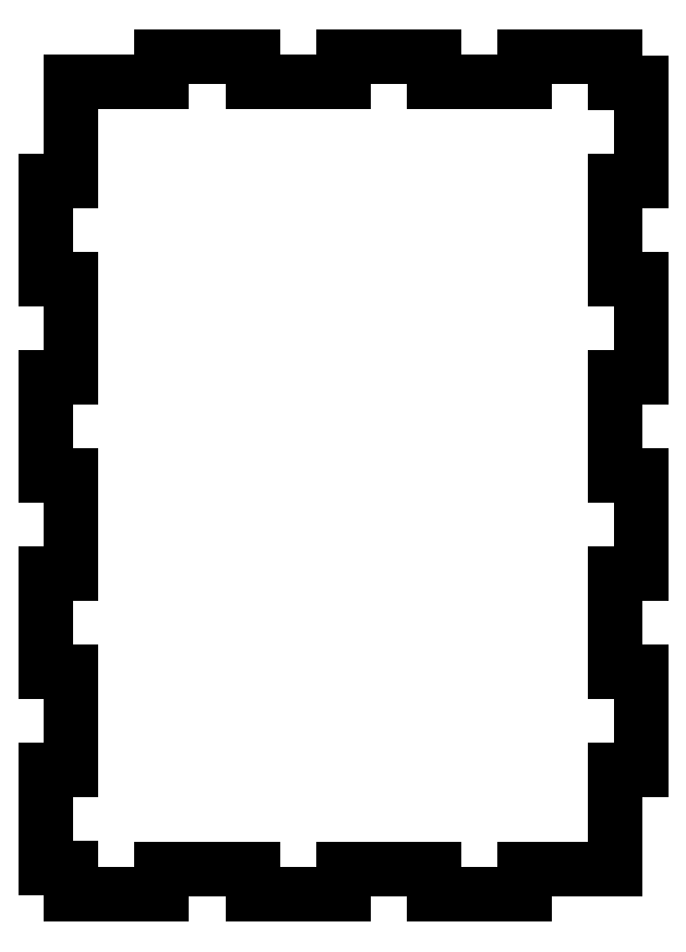
<metadata>
{"format":"dxf","ext":"dxf","renderer":"ezdxf+matplotlib","layout":"modelspace","background":"white","min_lineweight":24,"dpi":150}
</metadata>
<code>
0
SECTION
2
ENTITIES
0
LINE
8
0
10
-57.17
20
3
11
-46.33
21
3
0
LINE
8
0
10
-46.33
20
3
11
-46.33
21
0
0
LINE
8
0
10
-46.33
20
0
11
-35.5
21
0
0
LINE
8
0
10
-35.5
20
0
11
-35.5
21
3
0
LINE
8
0
10
-35.5
20
3
11
-24.67
21
3
0
LINE
8
0
10
-24.67
20
3
11
-24.67
21
0
0
LINE
8
0
10
-24.67
20
0
11
-13.83
21
0
0
LINE
8
0
10
-13.83
20
0
11
-13.83
21
3
0
LINE
8
0
10
-13.83
20
3
11
-3
21
3
0
LINE
8
0
10
-3
20
3
11
-3
21
14.82
0
LINE
8
0
10
-3
20
14.82
11
0.09999
21
14.82
0
LINE
8
0
10
0.09999
20
14.82
11
0.09999
21
26.55
0
LINE
8
0
10
0.09999
20
26.55
11
-3
21
26.55
0
LINE
8
0
10
-3
20
26.55
11
-3
21
38.27
0
LINE
8
0
10
-3
20
38.27
11
0.09999
21
38.27
0
LINE
8
0
10
0.09999
20
38.27
11
0.09999
21
50
0
LINE
8
0
10
0.09999
20
50
11
-3
21
50
0
LINE
8
0
10
-3
20
50
11
-3
21
61.73
0
LINE
8
0
10
-3
20
61.73
11
0.09999
21
61.73
0
LINE
8
0
10
0.09999
20
61.73
11
0.09999
21
73.45
0
LINE
8
0
10
0.09999
20
73.45
11
-3
21
73.45
0
LINE
8
0
10
-3
20
73.45
11
-3
21
85.17
0
LINE
8
0
10
-3
20
85.17
11
0.09999
21
85.17
0
LINE
8
0
10
0.09999
20
85.17
11
0.09999
21
96.9
0
LINE
8
0
10
0.09999
20
96.9
11
-3
21
96.9
0
LINE
8
0
10
-3
20
96.9
11
-3
21
100
0
LINE
8
0
10
-3
20
100
11
-13.83
21
100
0
LINE
8
0
10
-13.83
20
100
11
-13.83
21
97
0
LINE
8
0
10
-13.83
20
97
11
-24.67
21
97
0
LINE
8
0
10
-24.67
20
97
11
-24.67
21
100
0
LINE
8
0
10
-24.67
20
100
11
-35.5
21
100
0
LINE
8
0
10
-35.5
20
100
11
-35.5
21
97
0
LINE
8
0
10
-35.5
20
97
11
-46.33
21
97
0
LINE
8
0
10
-46.33
20
97
11
-46.33
21
100
0
LINE
8
0
10
-46.33
20
100
11
-57.17
21
100
0
LINE
8
0
10
-57.17
20
100
11
-57.17
21
97
0
LINE
8
0
10
-57.17
20
97
11
-68
21
97
0
LINE
8
0
10
-68
20
97
11
-68
21
85.17
0
LINE
8
0
10
-68
20
85.17
11
-71
21
85.17
0
LINE
8
0
10
-71
20
85.17
11
-71
21
73.45
0
LINE
8
0
10
-71
20
73.45
11
-68
21
73.45
0
LINE
8
0
10
-68
20
73.45
11
-68
21
61.73
0
LINE
8
0
10
-68
20
61.73
11
-71
21
61.73
0
LINE
8
0
10
-71
20
61.73
11
-71
21
50
0
LINE
8
0
10
-71
20
50
11
-68
21
50
0
LINE
8
0
10
-68
20
50
11
-68
21
38.27
0
LINE
8
0
10
-68
20
38.27
11
-71
21
38.27
0
LINE
8
0
10
-71
20
38.27
11
-71
21
26.55
0
LINE
8
0
10
-71
20
26.55
11
-68
21
26.55
0
LINE
8
0
10
-68
20
26.55
11
-68
21
14.82
0
LINE
8
0
10
-68
20
14.82
11
-71
21
14.82
0
LINE
8
0
10
-71
20
14.82
11
-71
21
3.1
0
LINE
8
0
10
-71
20
3.1
11
-68
21
3.1
0
LINE
8
0
10
-68
20
3.1
11
-68
21
0
0
LINE
8
0
10
-68
20
0
11
-57.17
21
0
0
LINE
8
0
10
-57.17
20
0
11
-57.17
21
3
0
ENDSEC
0
EOF

</code>
